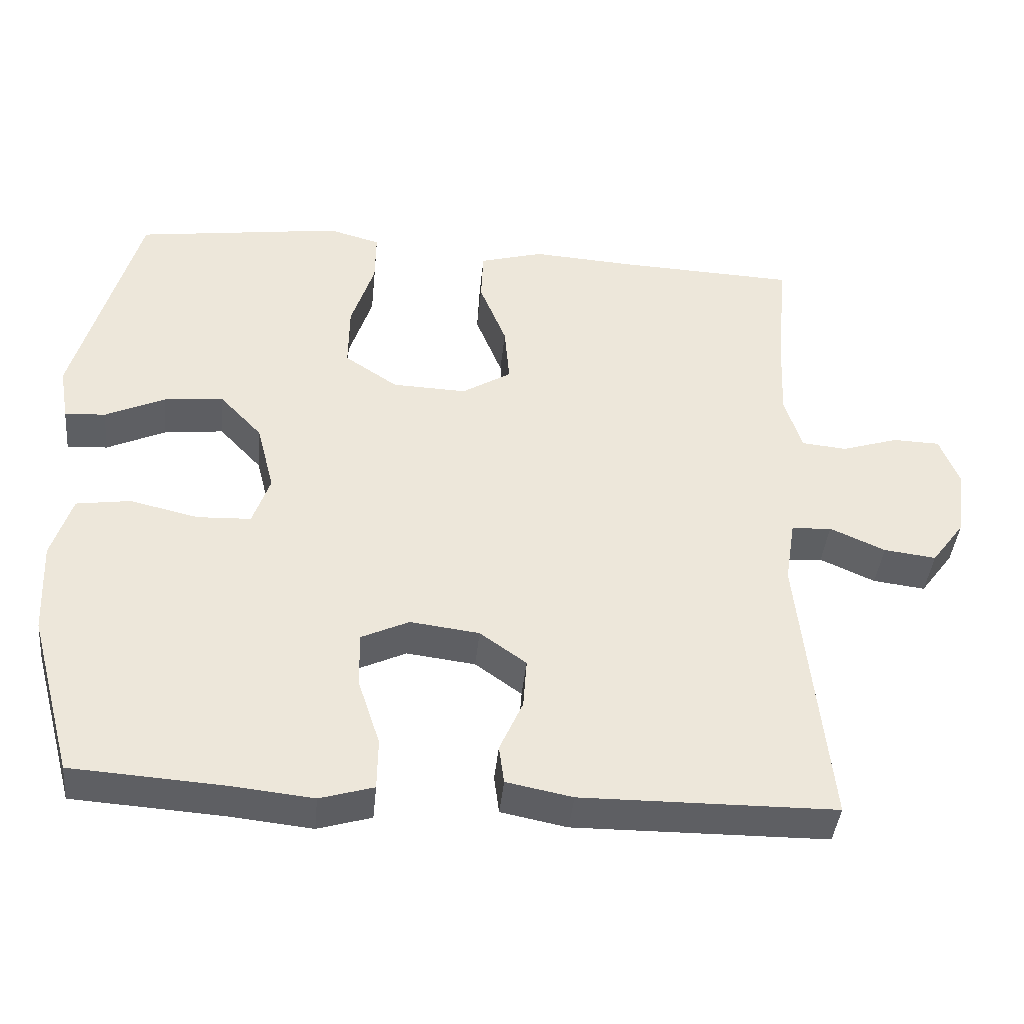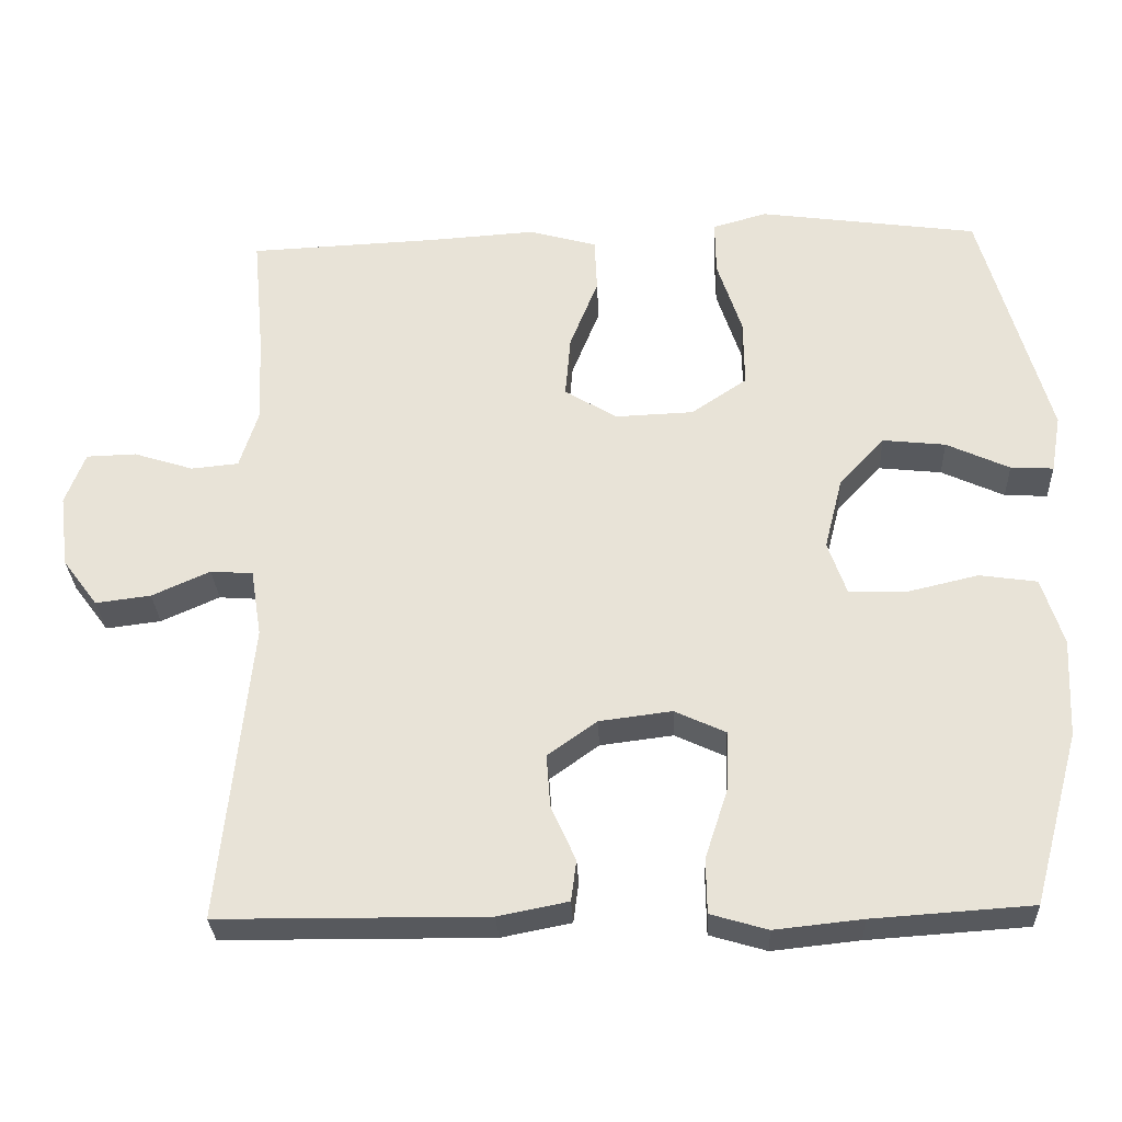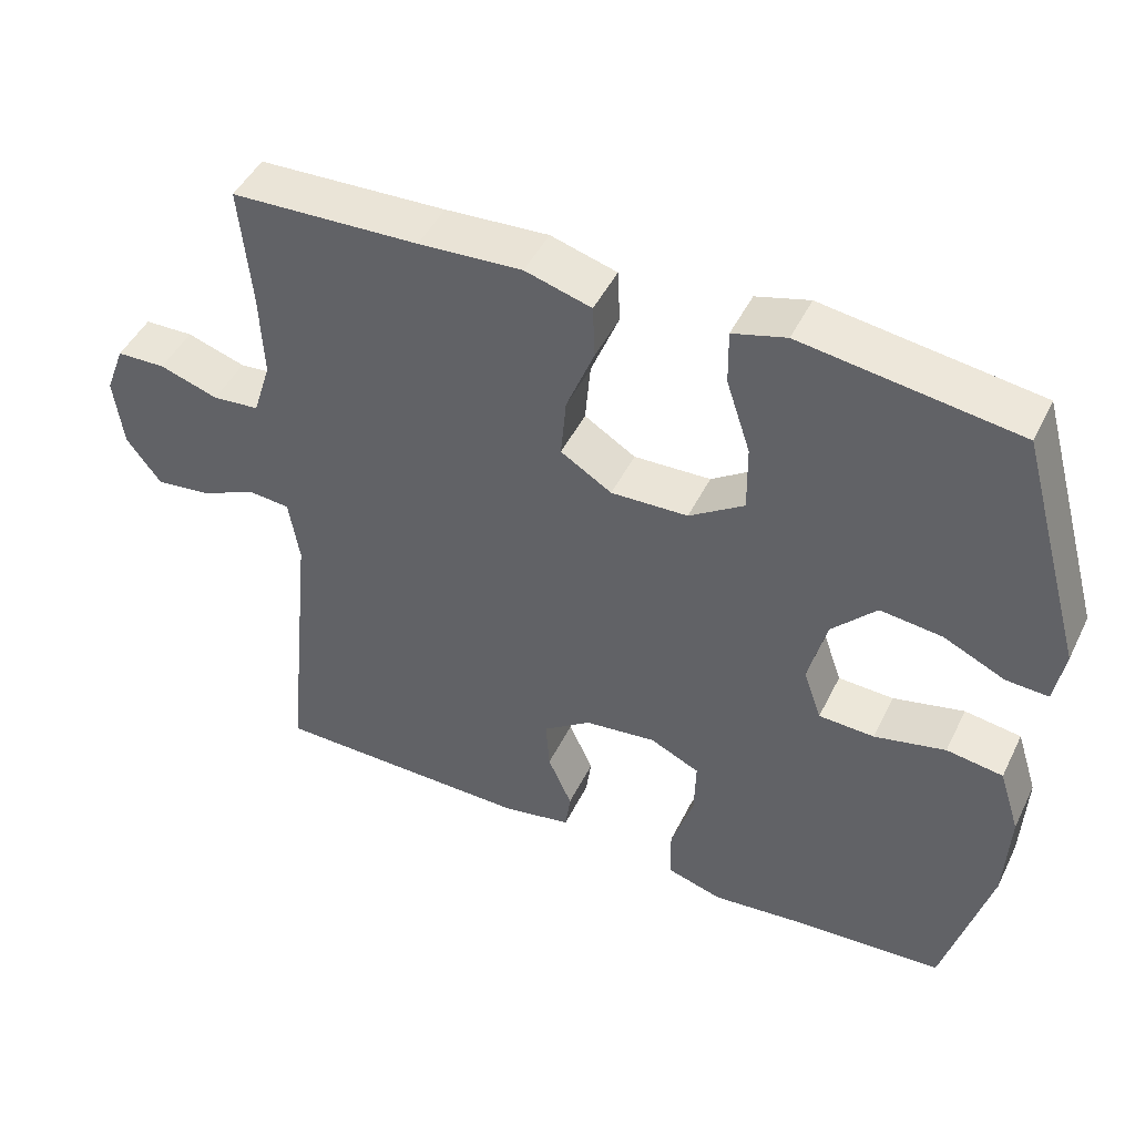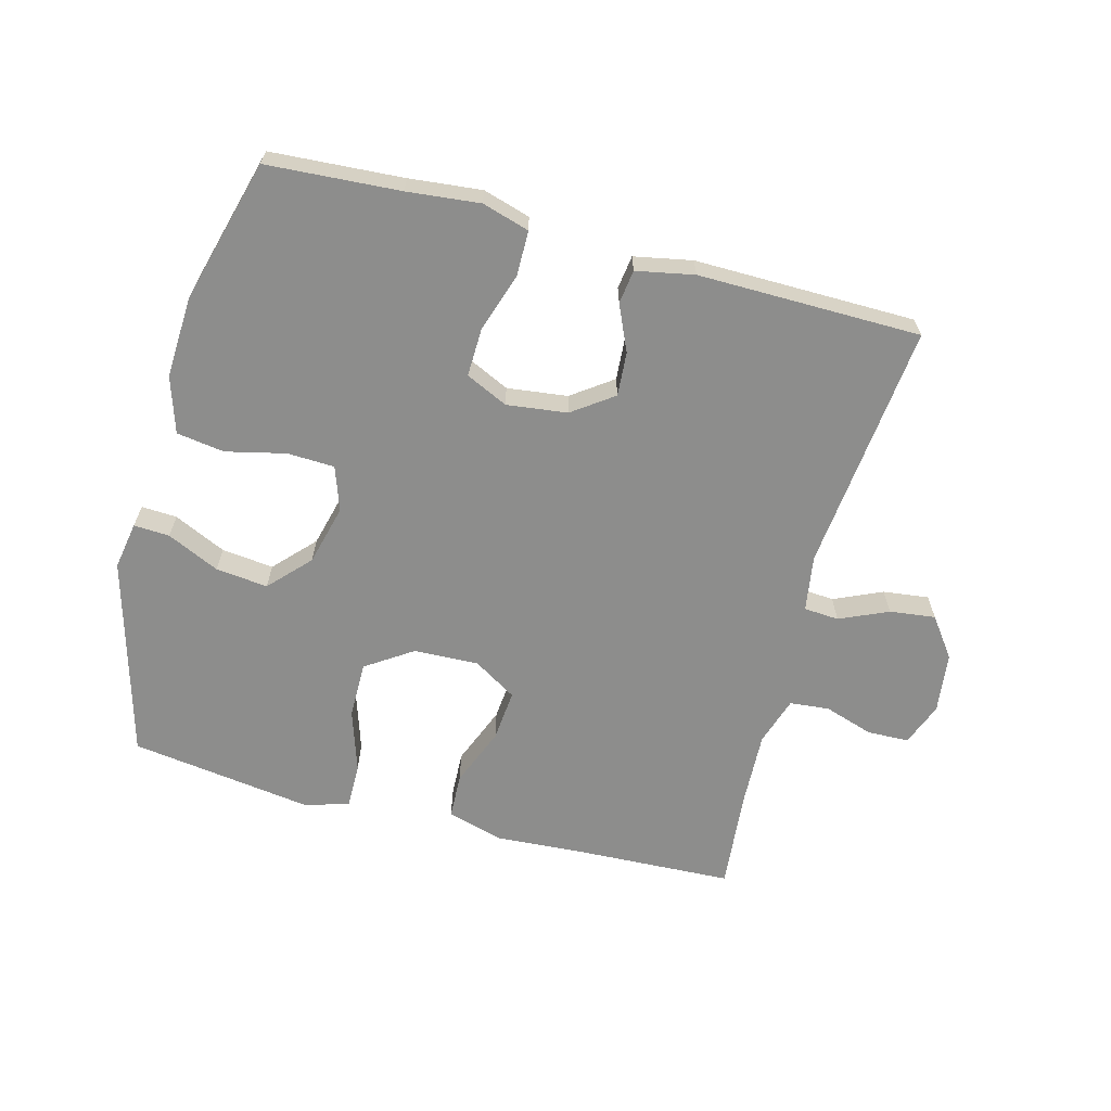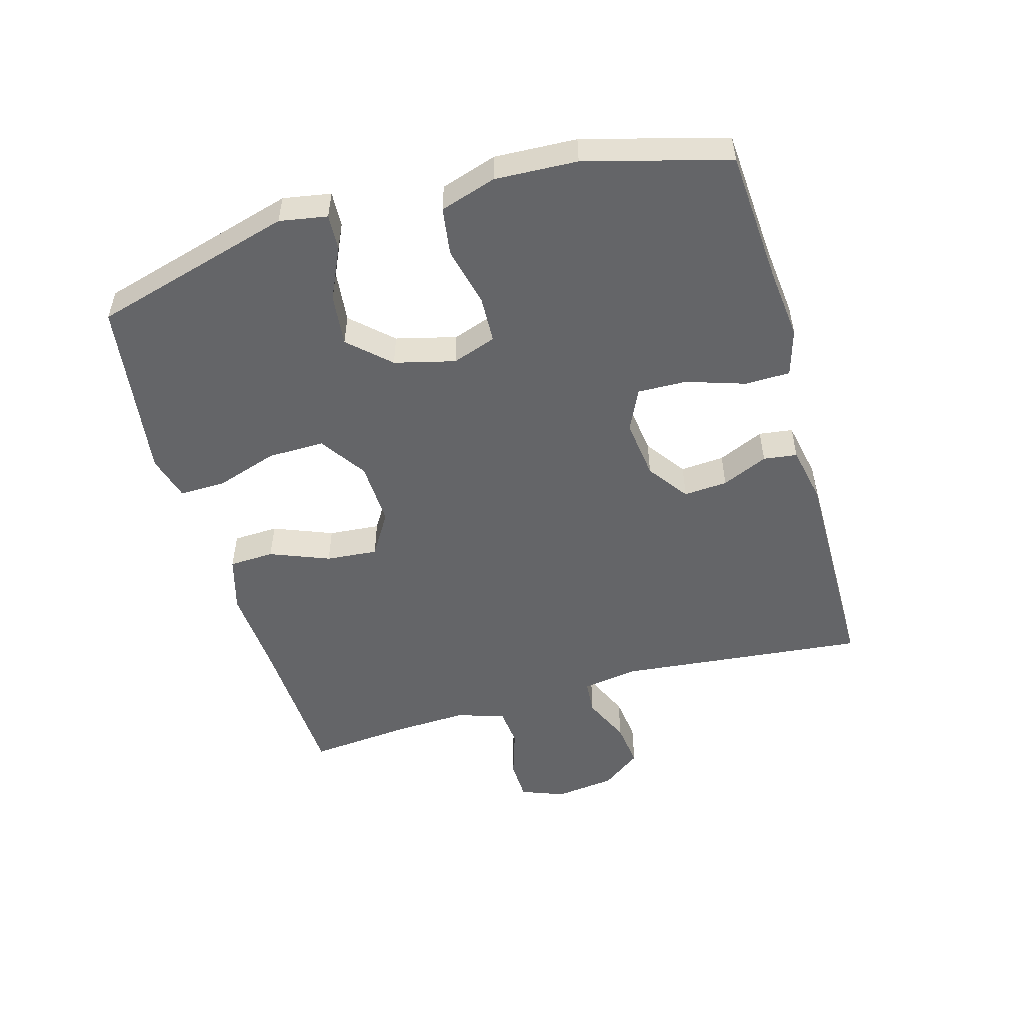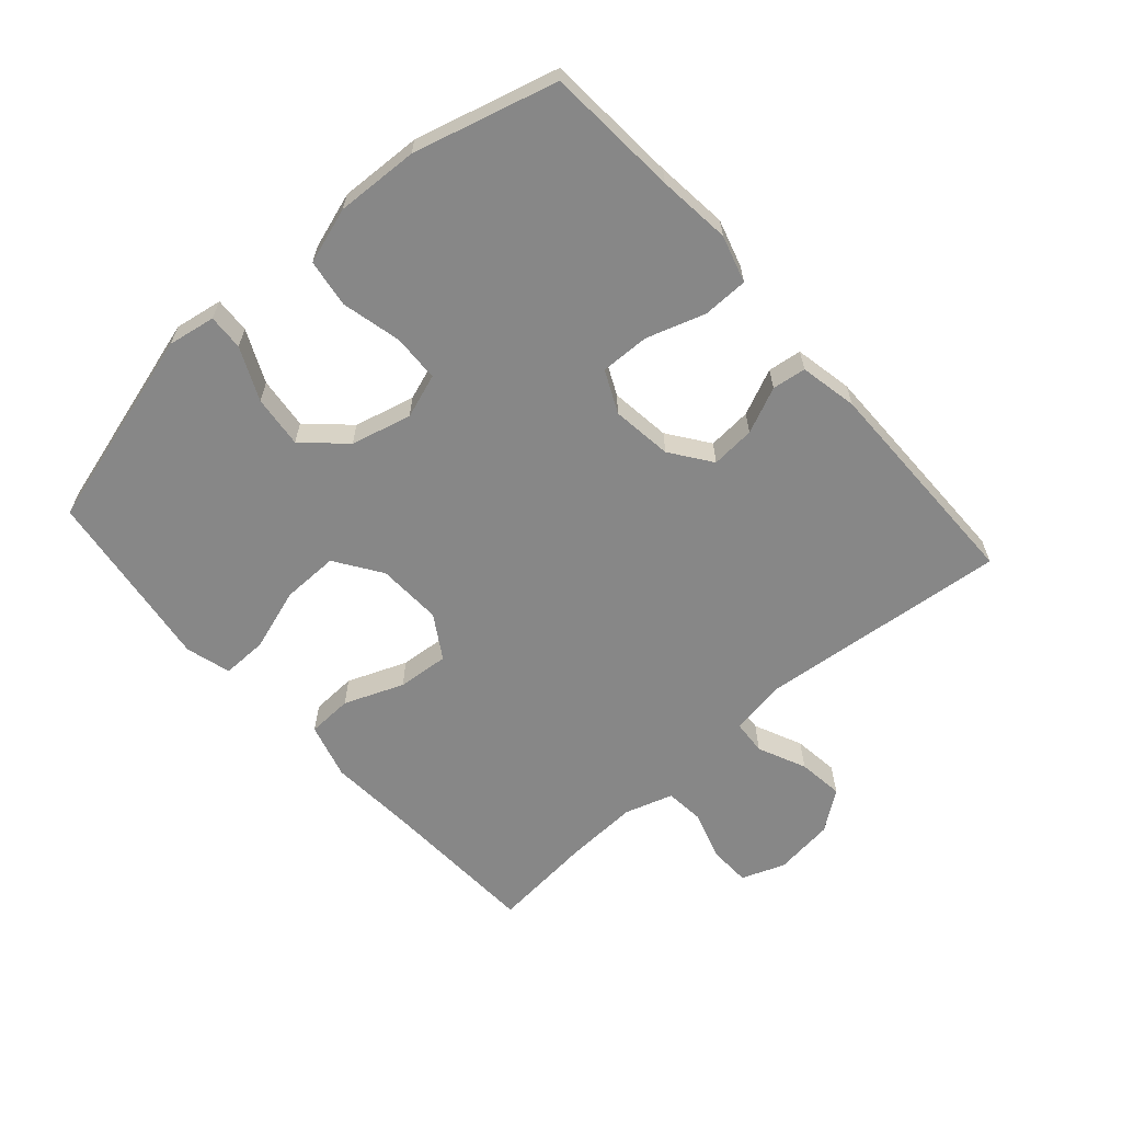
<metadata>
{"format":"obj","ext":"obj","renderer":"f3d","projection":"perspective","resolution":1024,"background":"white","views":[{"elev":-41.1,"azim":174.5,"up":"+Z"},{"elev":-29.7,"azim":2.6,"up":"+Z"},{"elev":46.7,"azim":25.2,"up":"+Z"},{"elev":-64.4,"azim":165.0,"up":"+Y"},{"elev":-51.6,"azim":105.9,"up":"+Y"},{"elev":-62.5,"azim":131.6,"up":"+Y"}]}
</metadata>
<code>
v -0.5 0.07 -0.5
v -0.46 0.07 -0.109
v -0.474 0.07 -0.021
v -0.529 0.07 -0.017
v -0.605 0.07 -0.051
v -0.677 0.07 -0.06
v -0.723 0.07 0.002
v -0.735 0.07 0.097
v -0.709 0.07 0.165
v -0.644 0.07 0.167
v -0.566 0.07 0.142
v -0.504 0.07 0.148
v -0.48 0.07 0.224
v -0.485 0.07 0.339
v -0.5 0.07 0.5
v -0.25 0.07 0.511
v -0.113 0.07 0.52
v -0.025 0.07 0.495
v -0.022 0.07 0.424
v -0.059 0.07 0.331
v -0.066 0.07 0.25
v 0.002 0.07 0.208
v 0.104 0.07 0.212
v 0.177 0.07 0.261
v 0.176 0.07 0.35
v 0.144 0.07 0.448
v 0.143 0.07 0.52
v 0.214 0.07 0.54
v 0.328 0.07 0.524
v 0.5 0.07 0.5
v 0.588 0.07 0.185
v 0.575 0.07 0.11
v 0.519 0.07 0.113
v 0.437 0.07 0.151
v 0.355 0.07 0.16
v 0.296 0.07 0.097
v 0.272 0.07 0.002
v 0.296 0.07 -0.067
v 0.37 0.07 -0.07
v 0.464 0.07 -0.048
v 0.539 0.07 -0.059
v 0.567 0.07 -0.147
v 0.561 0.07 -0.276
v 0.5 0.07 -0.5
v 0.292 0.07 -0.514
v 0.178 0.07 -0.526
v 0.104 0.07 -0.504
v 0.103 0.07 -0.433
v 0.133 0.07 -0.341
v 0.135 0.07 -0.264
v 0.069 0.07 -0.233
v -0.026 0.07 -0.245
v -0.09 0.07 -0.291
v -0.085 0.07 -0.36
v -0.053 0.07 -0.432
v -0.06 0.07 -0.485
v -0.151 0.07 -0.503
v -0.5 0 -0.5
v -0.46 0 -0.109
v -0.474 0 -0.021
v -0.529 0 -0.017
v -0.605 0 -0.051
v -0.677 0 -0.06
v -0.723 0 0.002
v -0.735 0 0.097
v -0.709 0 0.165
v -0.644 0 0.167
v -0.566 0 0.142
v -0.504 0 0.148
v -0.48 0 0.224
v -0.485 0 0.339
v -0.5 0 0.5
v -0.25 0 0.511
v -0.113 0 0.52
v -0.025 0 0.495
v -0.022 0 0.424
v -0.059 0 0.331
v -0.066 0 0.25
v 0.002 0 0.208
v 0.104 0 0.212
v 0.177 0 0.261
v 0.176 0 0.35
v 0.144 0 0.448
v 0.143 0 0.52
v 0.214 0 0.54
v 0.328 0 0.524
v 0.5 0 0.5
v 0.588 0 0.185
v 0.575 0 0.11
v 0.519 0 0.113
v 0.437 0 0.151
v 0.355 0 0.16
v 0.296 0 0.097
v 0.272 0 0.002
v 0.296 0 -0.067
v 0.37 0 -0.07
v 0.464 0 -0.048
v 0.539 0 -0.059
v 0.567 0 -0.147
v 0.561 0 -0.276
v 0.5 0 -0.5
v 0.292 0 -0.514
v 0.178 0 -0.526
v 0.104 0 -0.504
v 0.103 0 -0.433
v 0.133 0 -0.341
v 0.135 0 -0.264
v 0.069 0 -0.233
v -0.026 0 -0.245
v -0.09 0 -0.291
v -0.085 0 -0.36
v -0.053 0 -0.432
v -0.06 0 -0.485
v -0.151 0 -0.503
f 57 1 2
f 56 57 2
f 55 56 2
f 54 55 2
f 53 54 2 3
f 52 53 3
f 51 52 3
f 47 48 49
f 46 47 49
f 45 46 49
f 45 49 50
f 44 45 50
f 43 44 50
f 42 43 50
f 41 42 50
f 40 41 50
f 39 40 50
f 38 39 50 51
f 32 33 34
f 31 32 34
f 30 31 34
f 29 30 34
f 29 34 35
f 28 29 35
f 27 28 35
f 26 27 35
f 25 26 35
f 24 25 35 36
f 18 19 20
f 17 18 20
f 16 17 20
f 16 20 21
f 15 16 21
f 14 15 21
f 13 14 21 22
f 9 10 11
f 8 9 11
f 7 8 11
f 6 7 11
f 5 6 11
f 4 5 11
f 3 4 11 12
f 12 13 22
f 3 12 22
f 51 3 22
f 38 51 22
f 37 38 22
f 37 22 23
f 23 24 36 37
f 59 58 114
f 59 114 113
f 59 113 112
f 59 112 111
f 60 59 111 110
f 60 110 109
f 60 109 108
f 106 105 104
f 106 104 103
f 106 103 102
f 107 106 102
f 107 102 101
f 107 101 100
f 107 100 99
f 107 99 98
f 107 98 97
f 107 97 96
f 108 107 96 95
f 91 90 89
f 91 89 88
f 91 88 87
f 91 87 86
f 92 91 86
f 92 86 85
f 92 85 84
f 92 84 83
f 92 83 82
f 93 92 82 81
f 77 76 75
f 77 75 74
f 77 74 73
f 78 77 73
f 78 73 72
f 78 72 71
f 79 78 71 70
f 68 67 66
f 68 66 65
f 68 65 64
f 68 64 63
f 68 63 62
f 68 62 61
f 69 68 61 60
f 79 70 69
f 79 69 60
f 79 60 108
f 79 108 95
f 79 95 94
f 80 79 94
f 94 93 81 80
f 1 58 59 2
f 2 59 60 3
f 3 60 61 4
f 4 61 62 5
f 5 62 63 6
f 6 63 64 7
f 7 64 65 8
f 8 65 66 9
f 9 66 67 10
f 10 67 68 11
f 11 68 69 12
f 12 69 70 13
f 13 70 71 14
f 14 71 72 15
f 15 72 73 16
f 16 73 74 17
f 17 74 75 18
f 18 75 76 19
f 19 76 77 20
f 20 77 78 21
f 21 78 79 22
f 22 79 80 23
f 23 80 81 24
f 24 81 82 25
f 25 82 83 26
f 26 83 84 27
f 27 84 85 28
f 28 85 86 29
f 29 86 87 30
f 30 87 88 31
f 31 88 89 32
f 32 89 90 33
f 33 90 91 34
f 34 91 92 35
f 35 92 93 36
f 36 93 94 37
f 37 94 95 38
f 38 95 96 39
f 39 96 97 40
f 40 97 98 41
f 41 98 99 42
f 42 99 100 43
f 43 100 101 44
f 44 101 102 45
f 45 102 103 46
f 46 103 104 47
f 47 104 105 48
f 48 105 106 49
f 49 106 107 50
f 50 107 108 51
f 51 108 109 52
f 52 109 110 53
f 53 110 111 54
f 54 111 112 55
f 55 112 113 56
f 56 113 114 57
f 57 114 58 1

</code>
